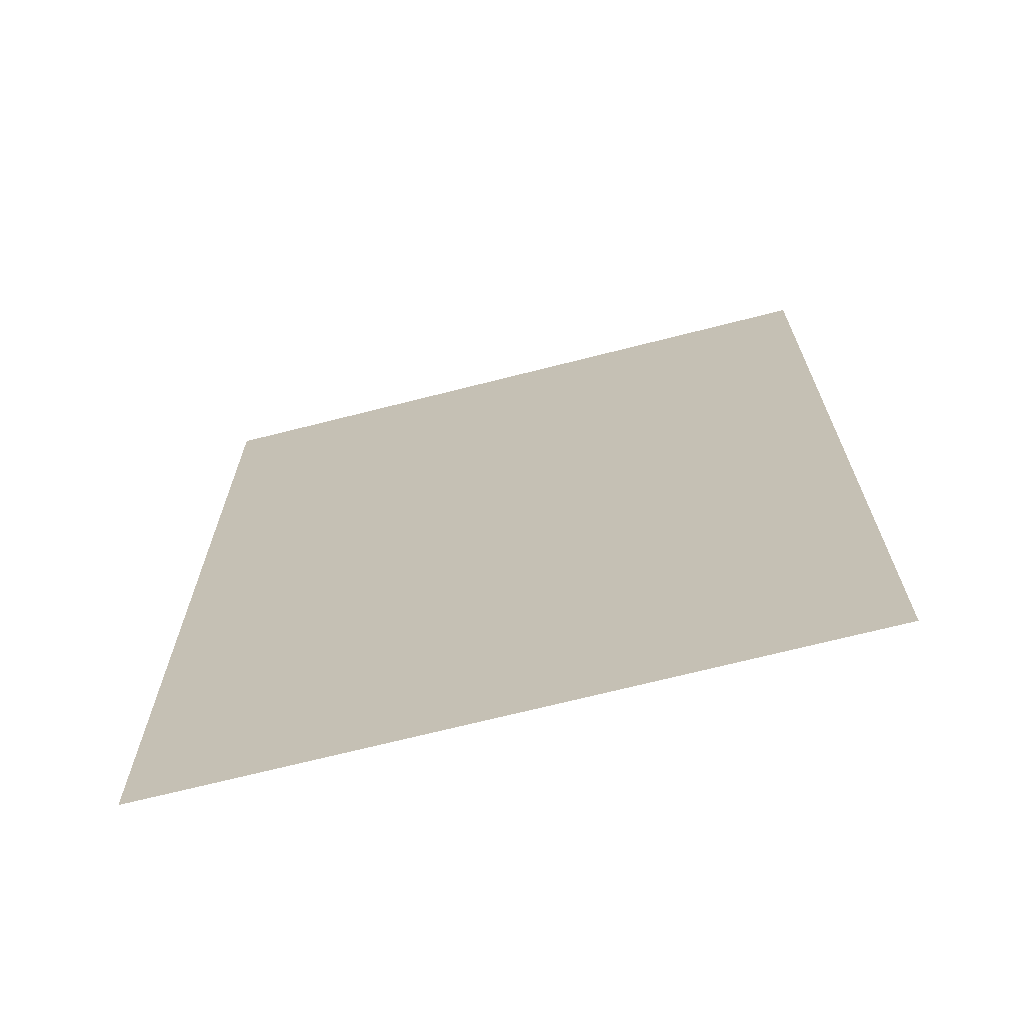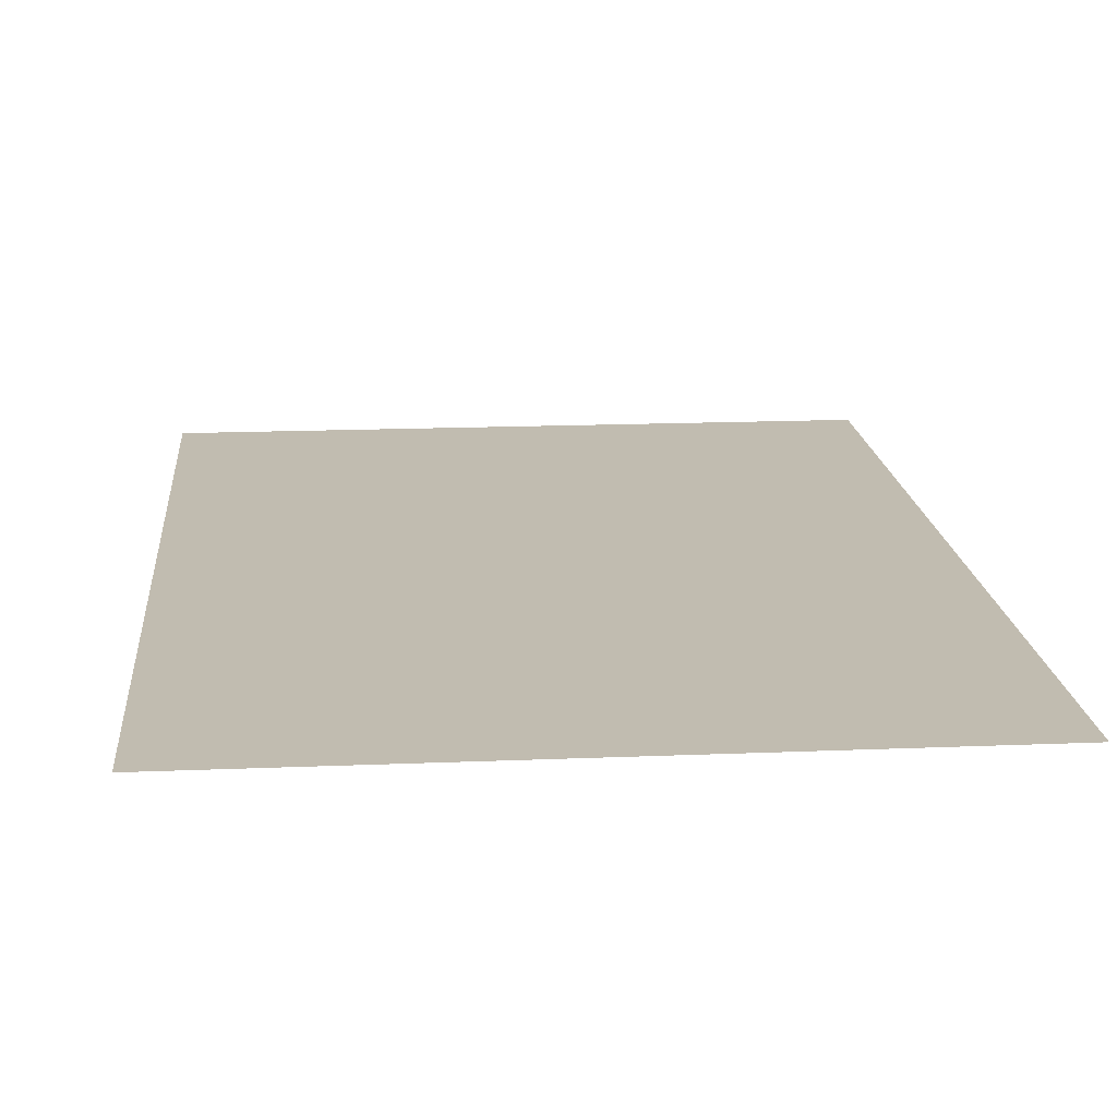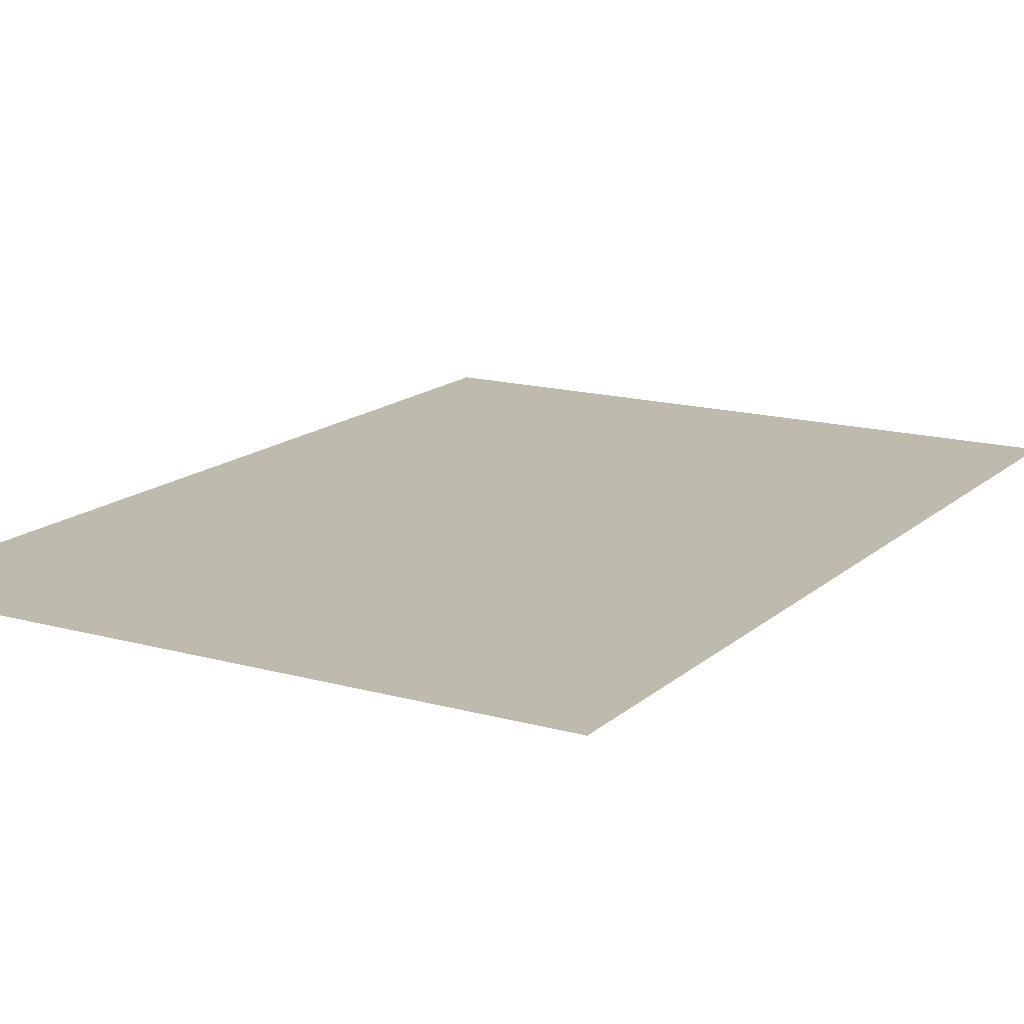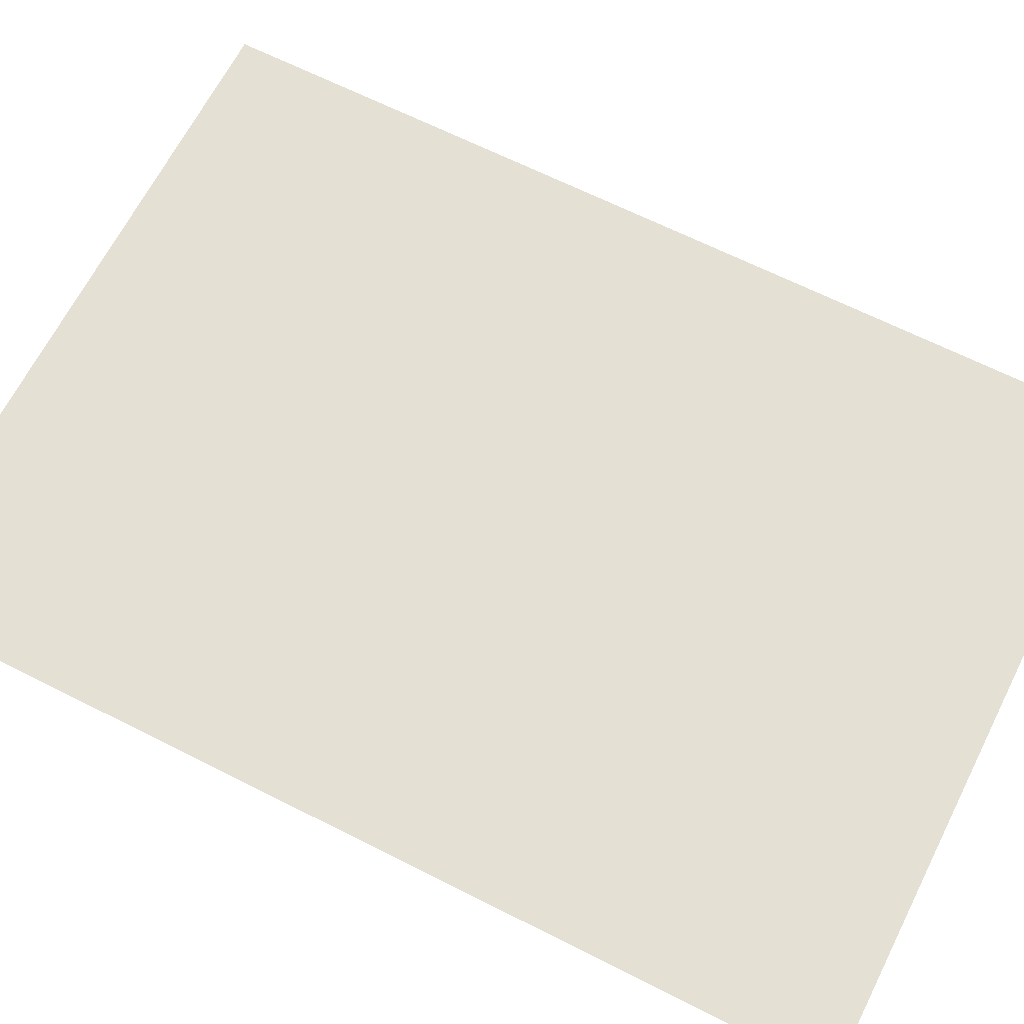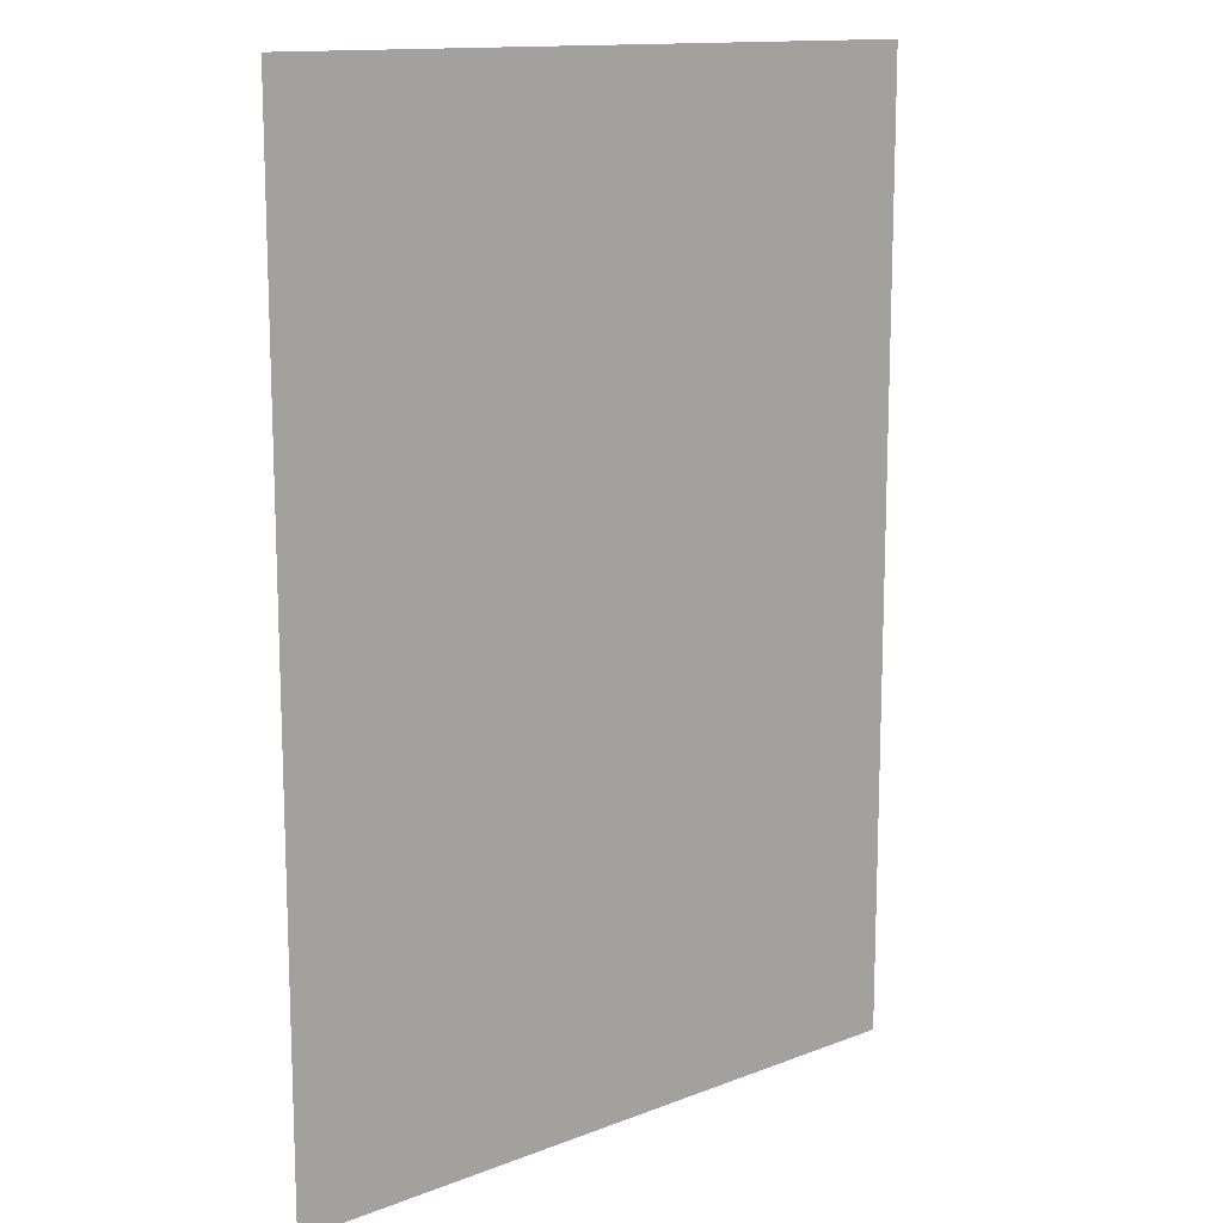
<metadata>
{"format":"obj","ext":"obj","renderer":"f3d","projection":"perspective","resolution":1024,"background":"white","views":[{"elev":-69.5,"azim":-165.7,"up":"+Z"},{"elev":16.5,"azim":175.1,"up":"+Y"},{"elev":15.5,"azim":-149.6,"up":"+Y"},{"elev":66.0,"azim":116.9,"up":"+Y"},{"elev":13.5,"azim":139.2,"up":"+Z"}]}
</metadata>
<code>
g ImageTargetMesh20484
v 0.07143 0 -0.1
v 0.07143 0 0.1
v -0.07143 0 -0.1
v -0.07143 0 0.1
g ImageTargetMesh20484_0
f 3 2 1
f 4 2 3

</code>
